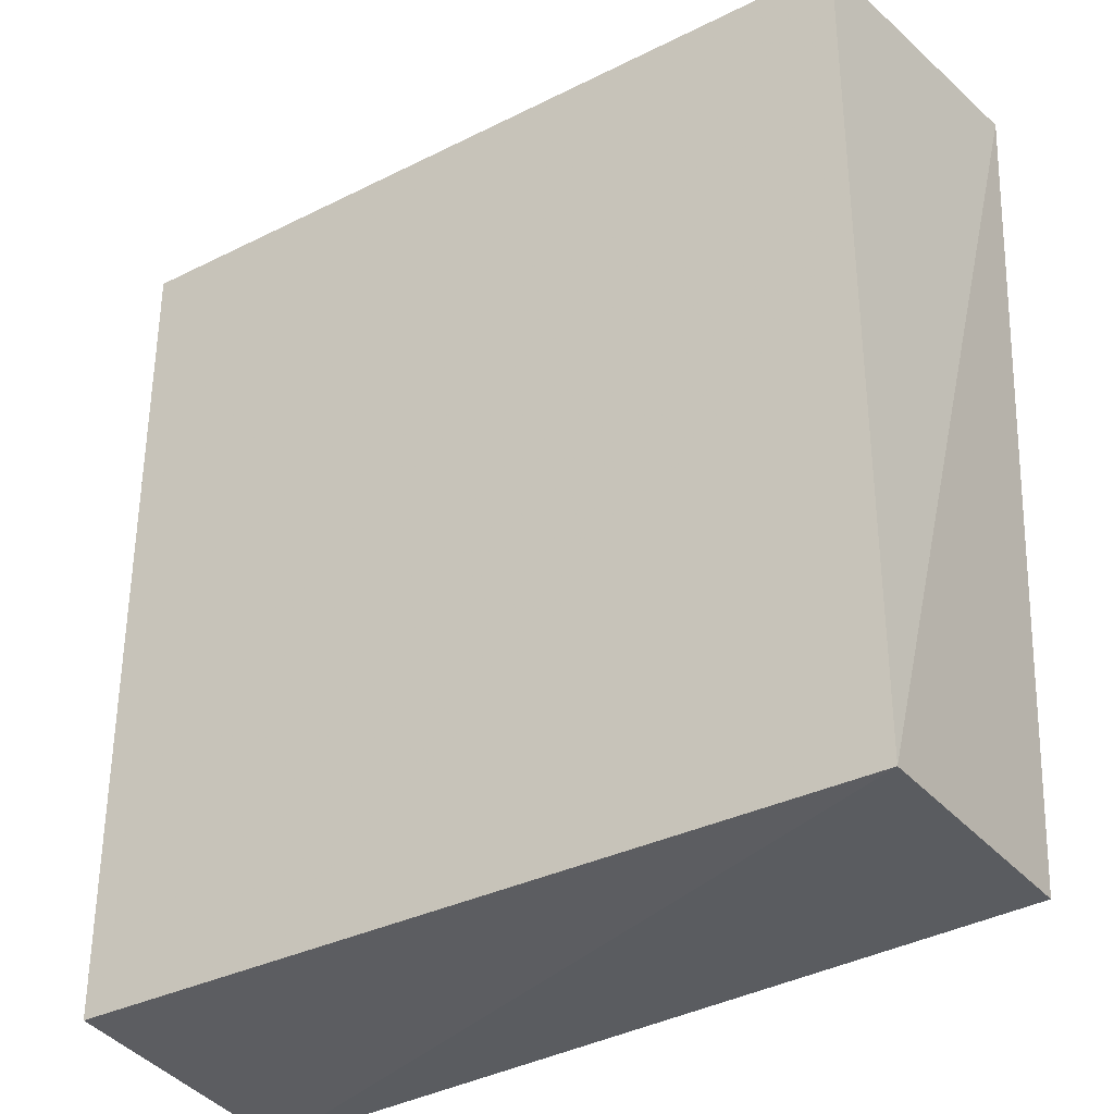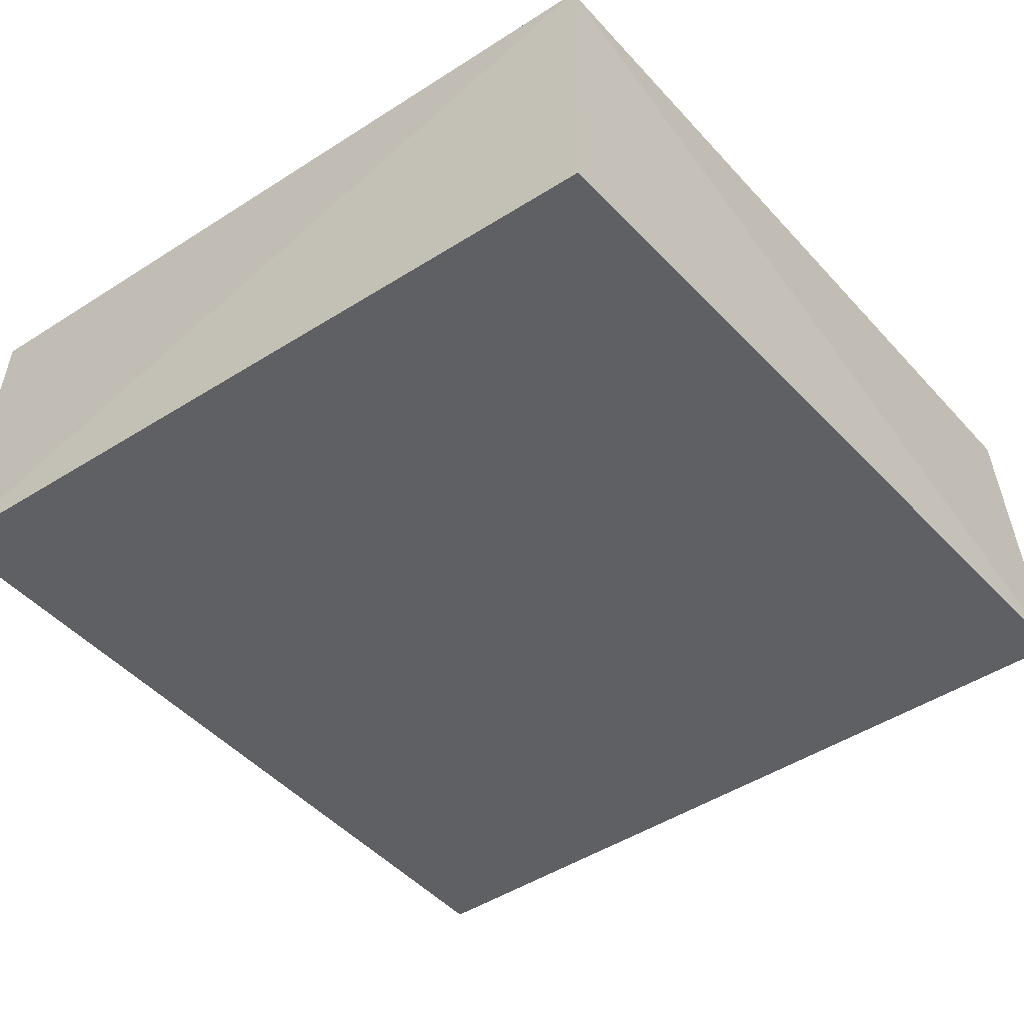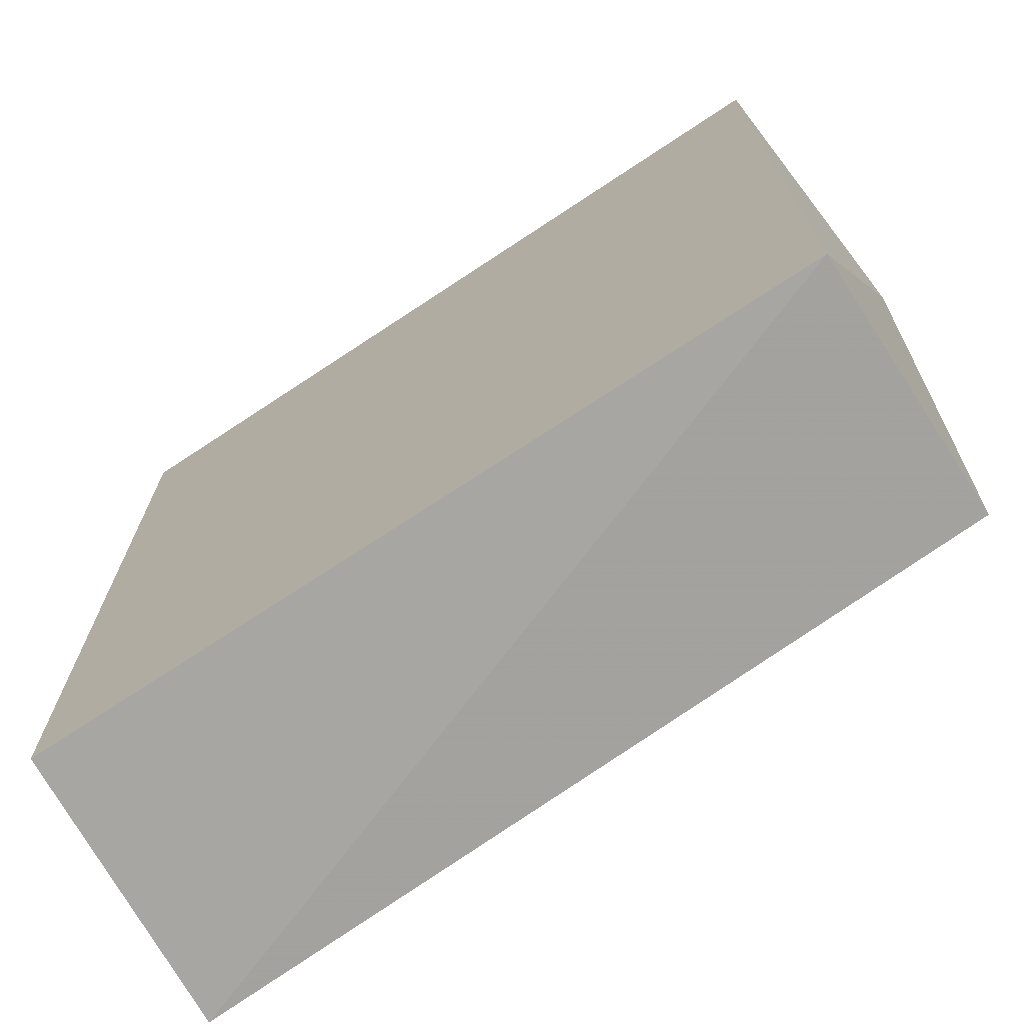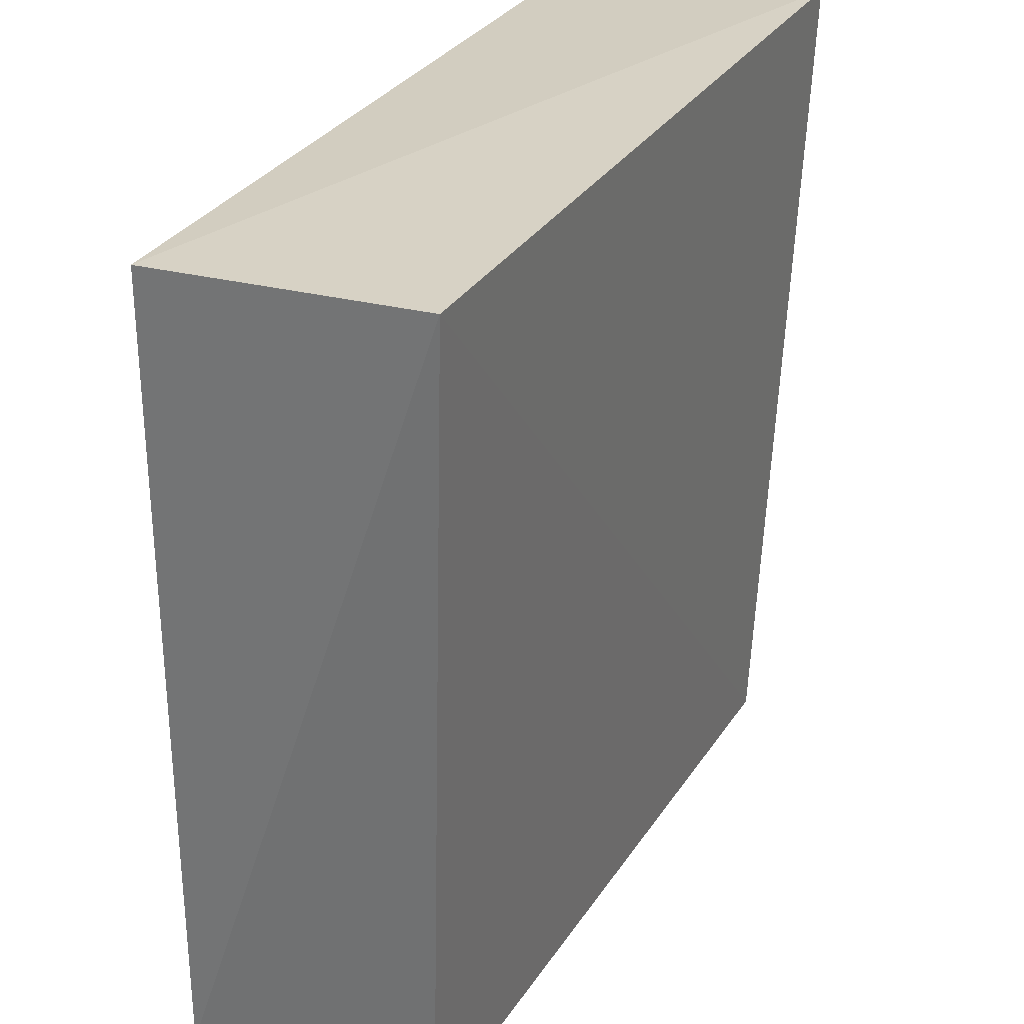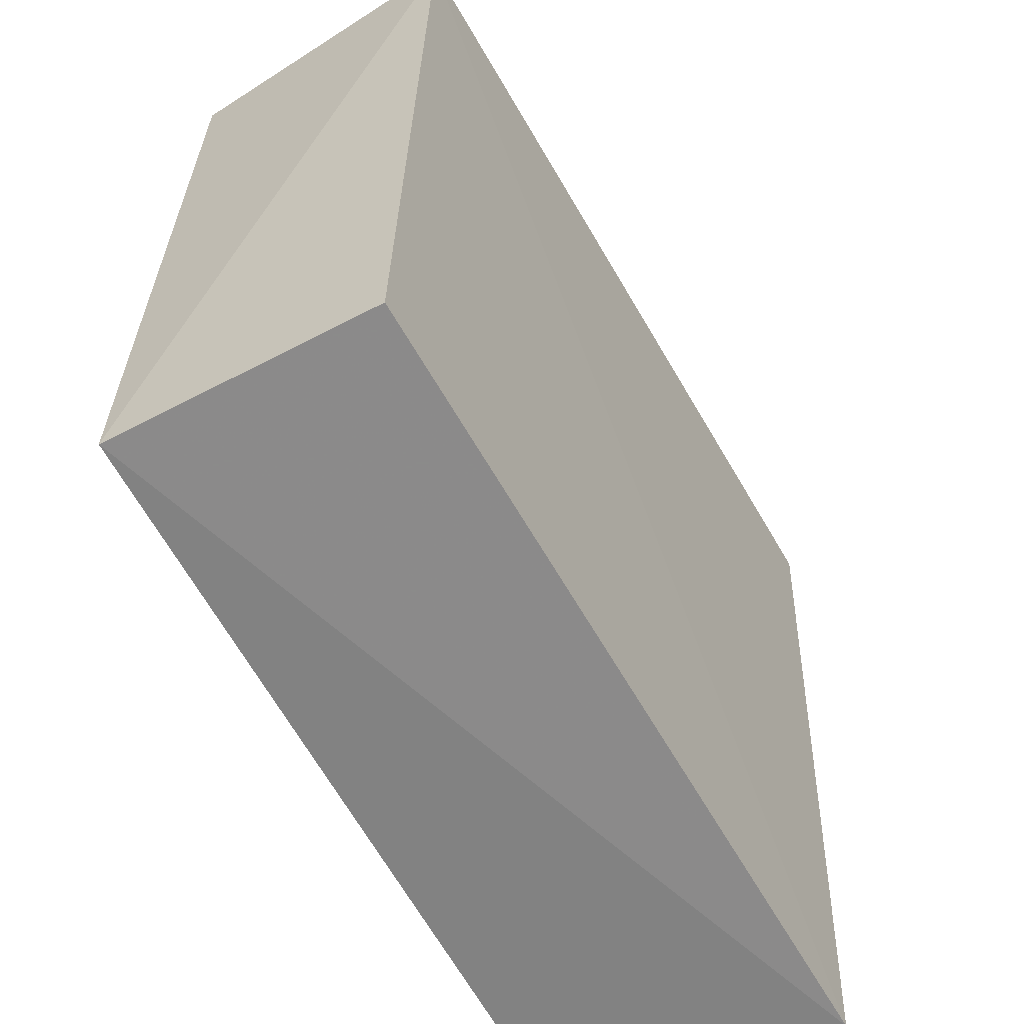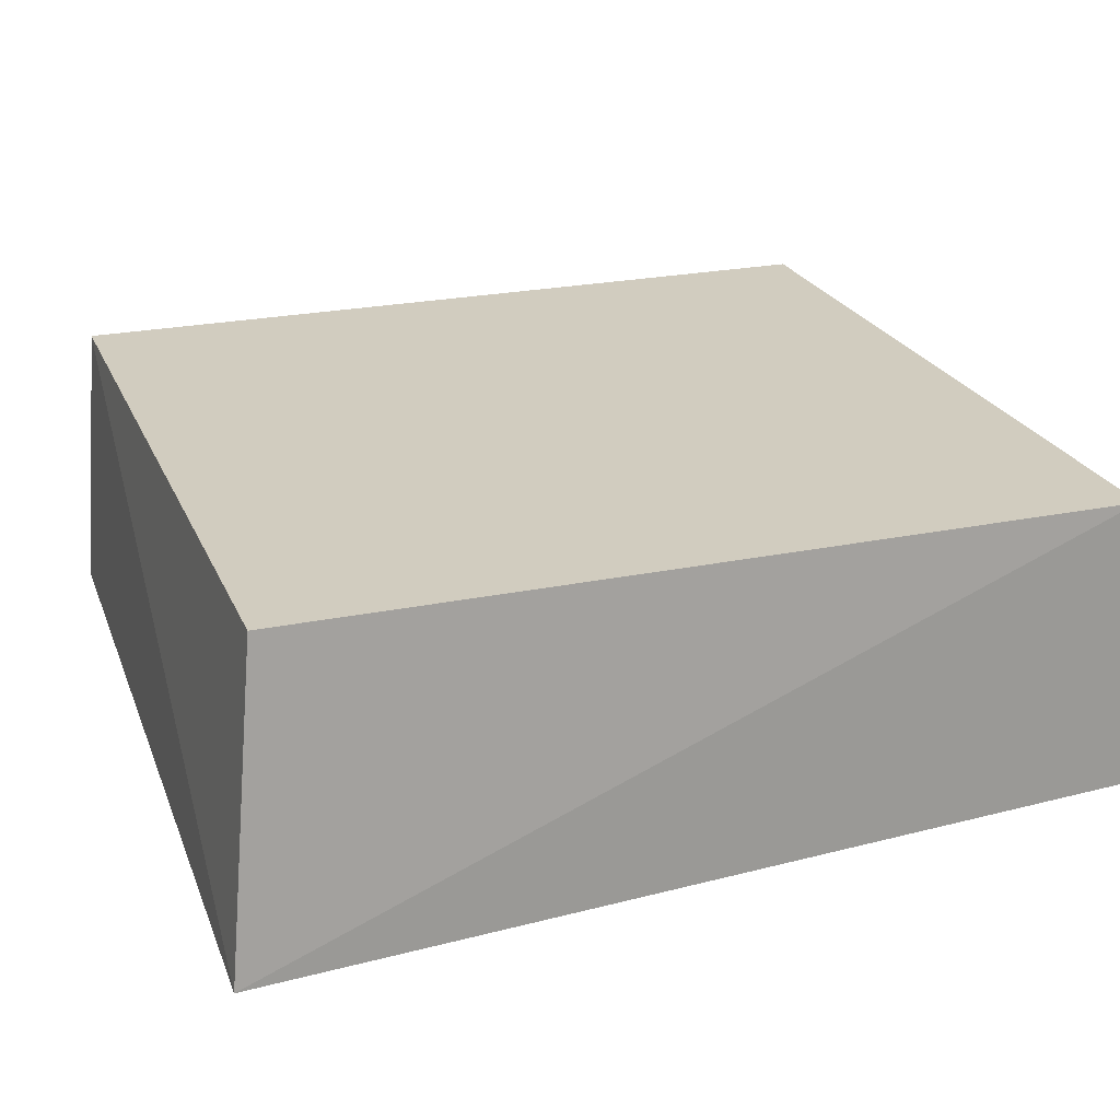
<metadata>
{"format":"obj","ext":"obj","renderer":"f3d","projection":"perspective","resolution":1024,"background":"white","views":[{"elev":-34.0,"azim":34.2,"up":"+Y"},{"elev":-40.9,"azim":37.9,"up":"+Z"},{"elev":-71.9,"azim":33.5,"up":"+Y"},{"elev":29.3,"azim":114.6,"up":"+Y"},{"elev":-62.4,"azim":118.2,"up":"+Y"},{"elev":23.8,"azim":-109.2,"up":"+Z"}]}
</metadata>
<code>
v 0.1963 -0.2097 -0.2348
v 0.1954 -0.2087 -0.3548
v 0.206 0.1784 -0.3688
v -0.1673 0.1691 -0.2348
v -0.1743 -0.2163 -0.3652
v 0.1963 0.1691 -0.2348
v -0.1673 -0.2097 -0.2348
v -0.1849 0.186 -0.3792
f 1 2 3
f 5 2 1
f 5 3 2
f 6 1 3
f 6 4 1
f 7 5 1
f 7 1 4
f 8 3 5
f 8 6 3
f 8 4 6
f 8 7 4
f 8 5 7

</code>
